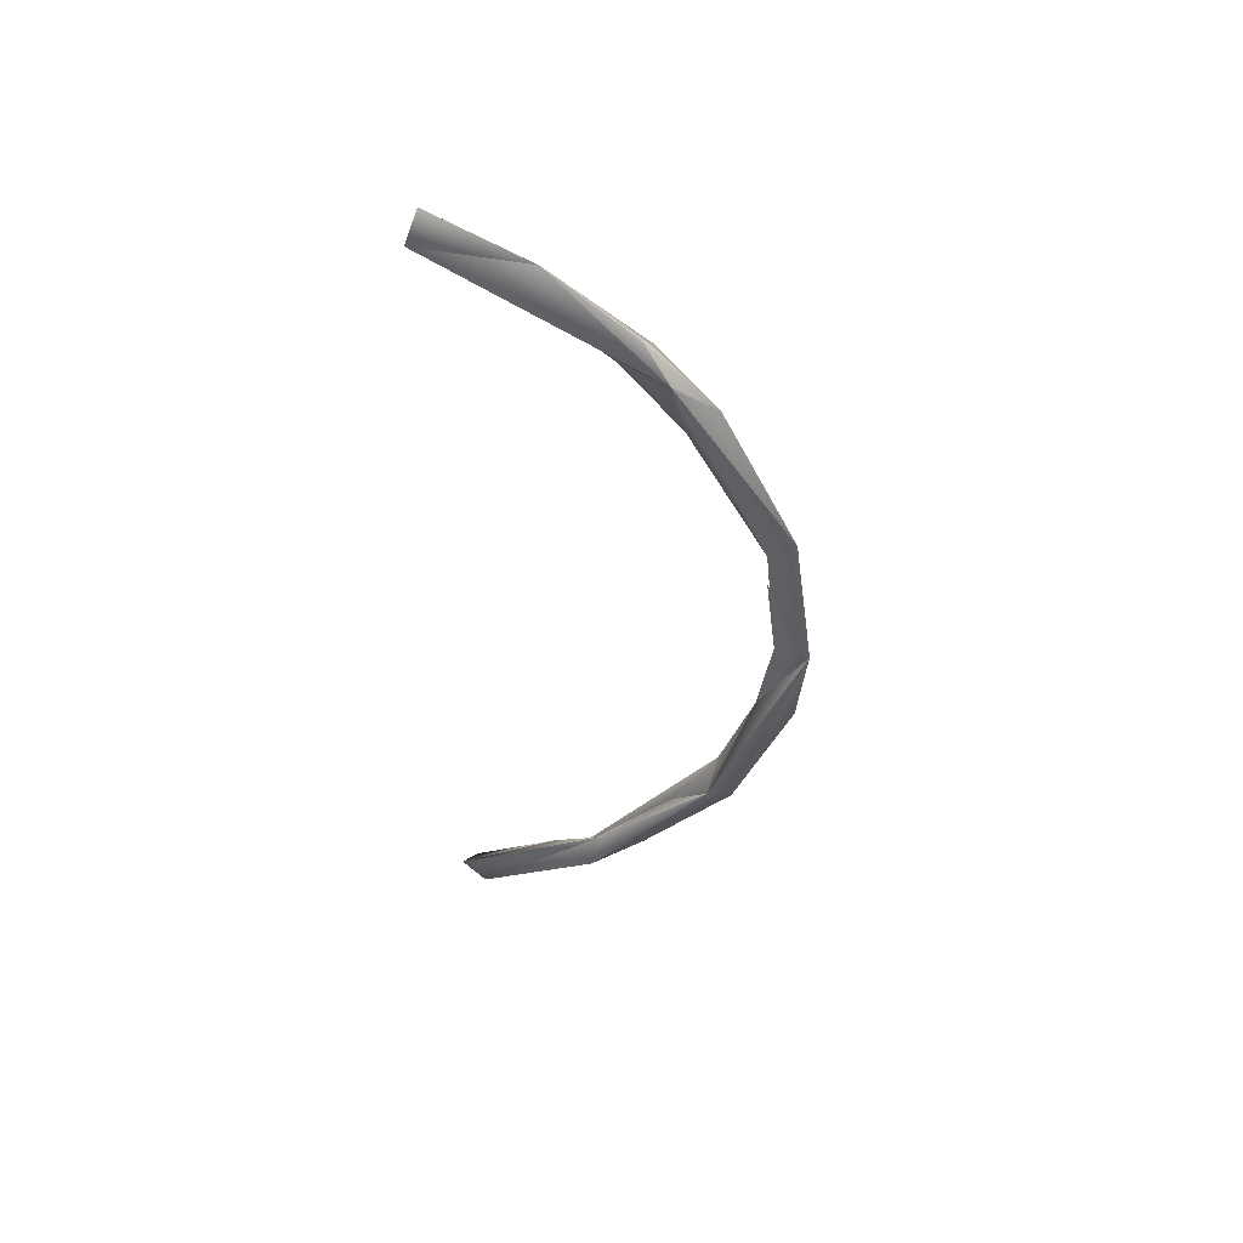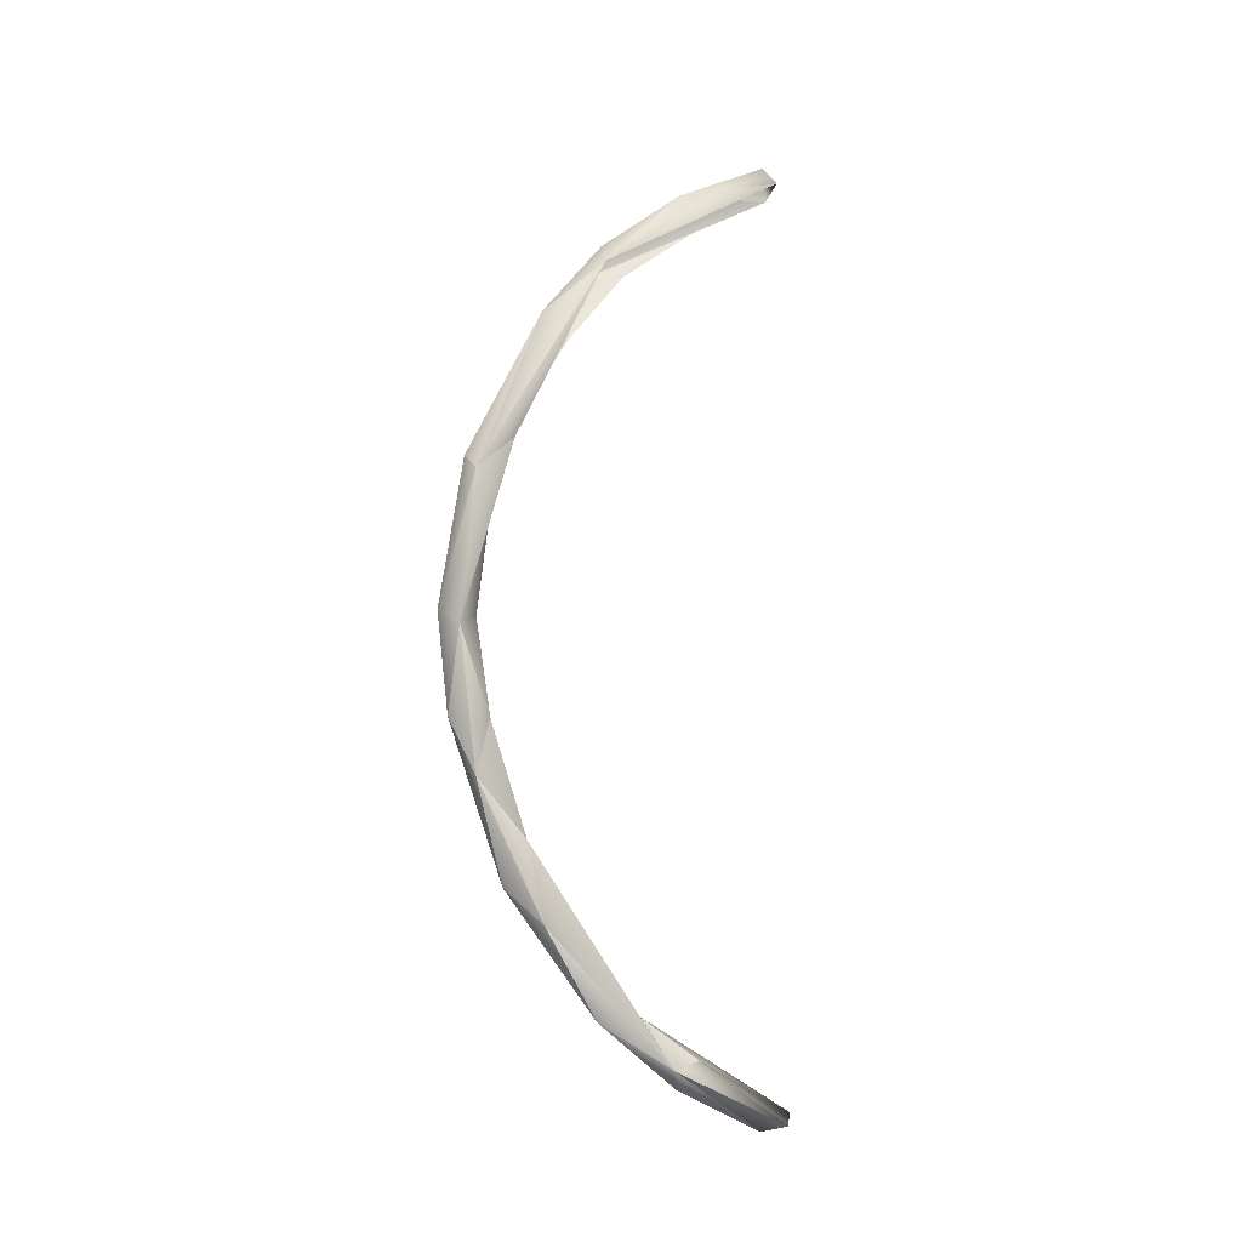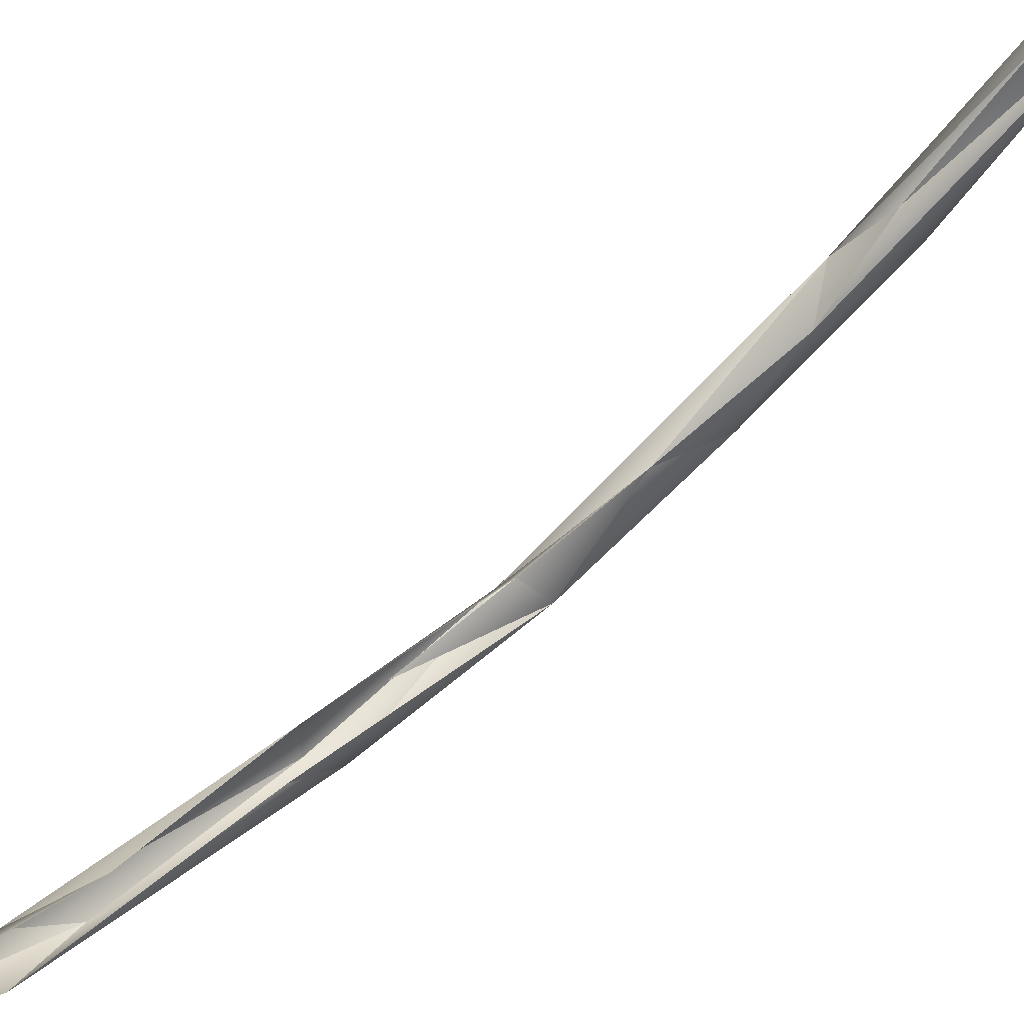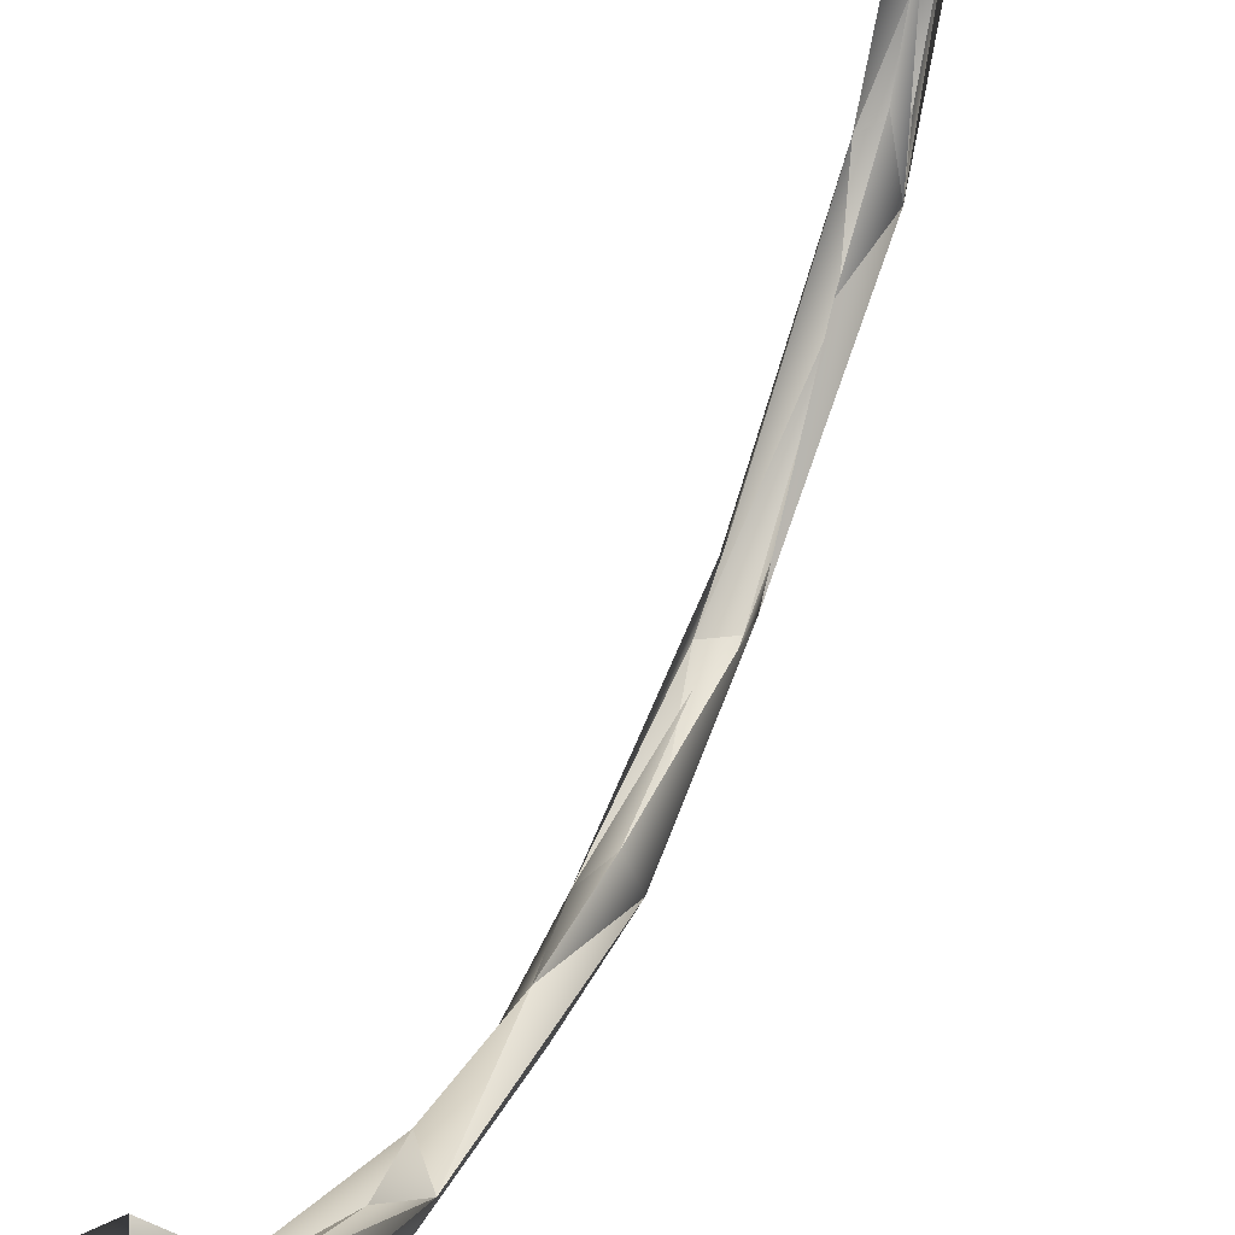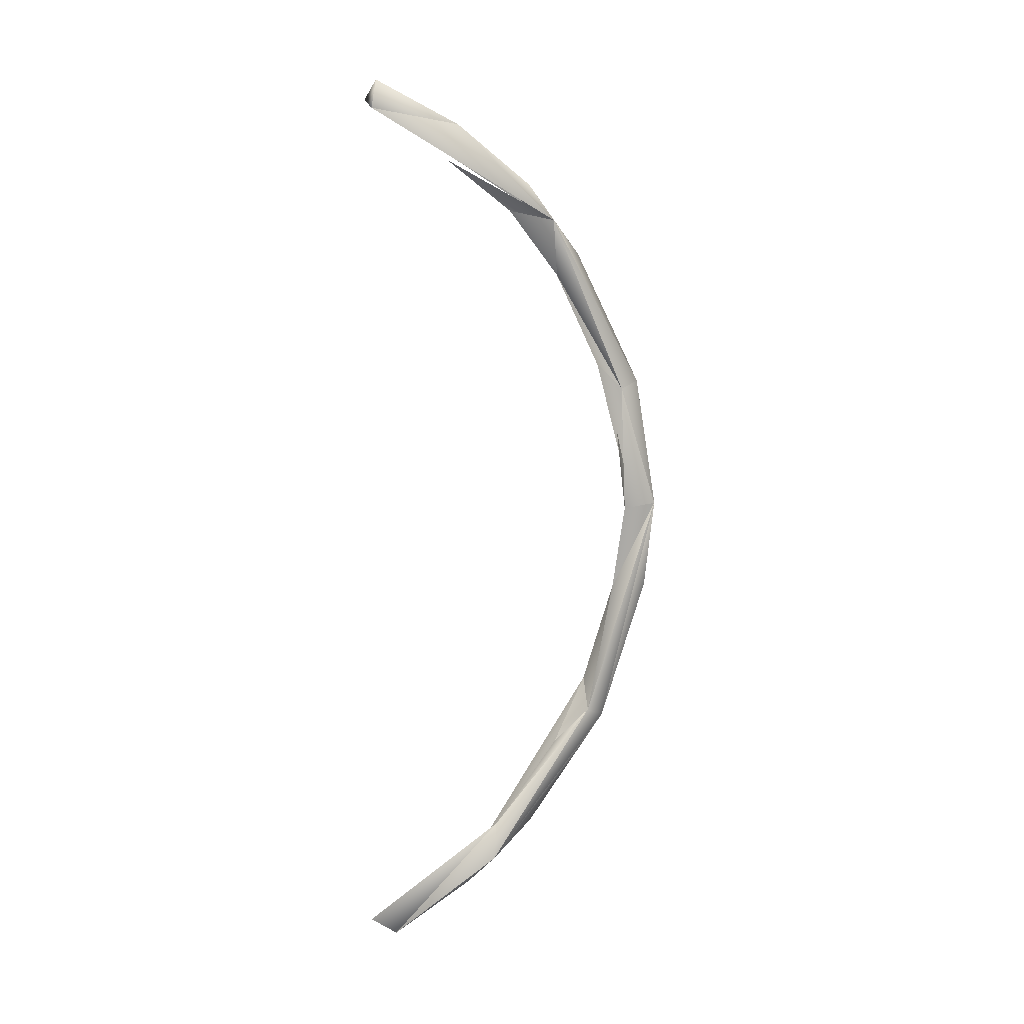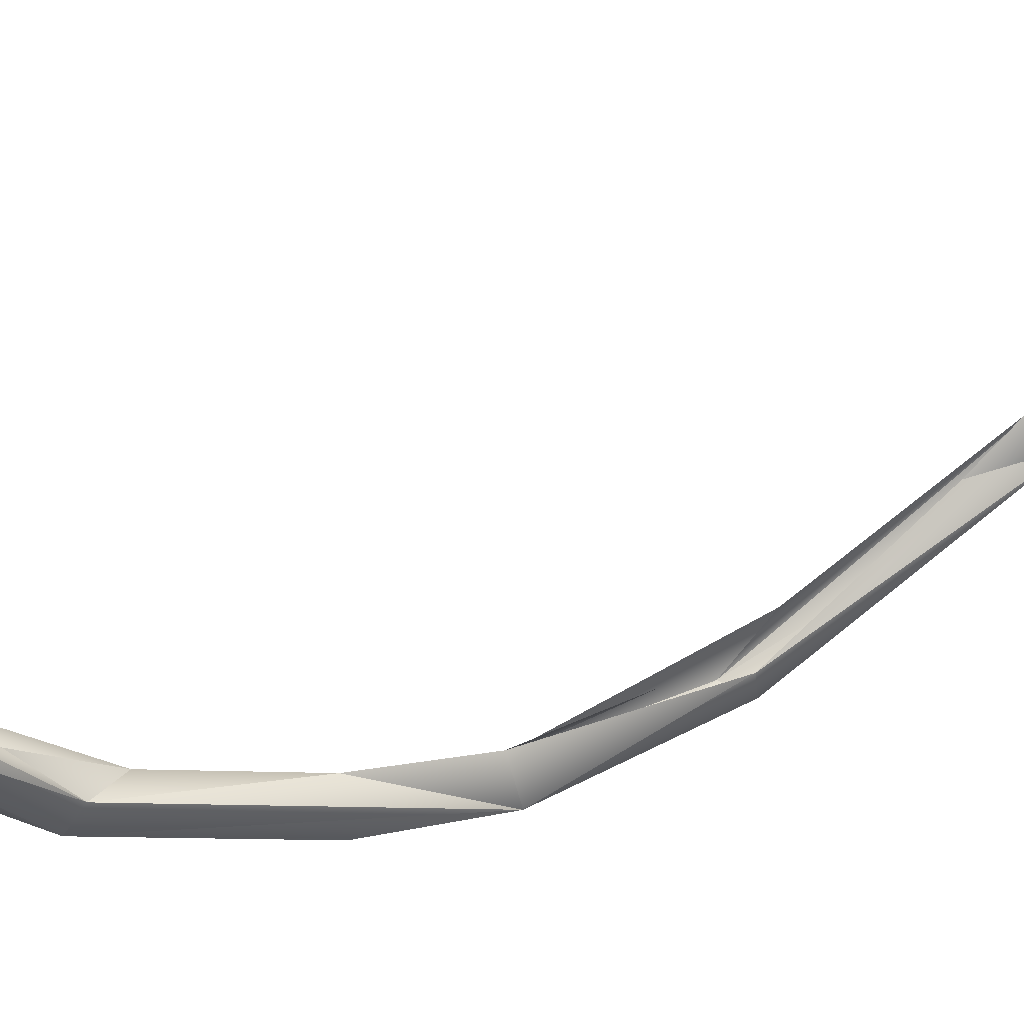
<metadata>
{"format":"obj","ext":"obj","renderer":"f3d","projection":"perspective","resolution":1024,"background":"white","views":[{"elev":50.9,"azim":99.7,"up":"+Y"},{"elev":-9.2,"azim":-116.0,"up":"+Y"},{"elev":73.4,"azim":-131.3,"up":"+Z"},{"elev":47.7,"azim":21.2,"up":"+Z"},{"elev":9.6,"azim":64.6,"up":"+Y"},{"elev":33.1,"azim":63.7,"up":"+Z"}]}
</metadata>
<code>
o LM_F_FL7_swI1
v 2407 -2.738e+04 -2.849e+04
v -211.9 -5157 -3.485e+04
v 2021 1.03e+04 -4.227e+04
v -2572 7738 -4.065e+04
v 457.4 9406 -3.691e+04
v -211.9 -5157 -3.485e+04
v -1388 -2.234e+04 -2.953e+04
v -211.9 -5157 -3.485e+04
v 2407 -2.738e+04 -2.849e+04
v -211.9 -5157 -3.485e+04
v 457.4 9406 -3.691e+04
v 2021 1.03e+04 -4.227e+04
v -2024 -1.357e+04 -3.774e+04
v -211.9 -5157 -3.485e+04
v -1388 -2.234e+04 -2.953e+04
v -211.9 -5157 -3.485e+04
v -2024 -1.357e+04 -3.774e+04
v -2572 7738 -4.065e+04
v 2407 -2.738e+04 -2.849e+04
v 2021 1.03e+04 -4.227e+04
v 929.5 -2.909e+04 -3.222e+04
v 458.9 2.367e+04 -3.512e+04
v 457.4 9406 -3.691e+04
v -2572 7738 -4.065e+04
v 2021 1.03e+04 -4.227e+04
v 915.5 -5078 -4.093e+04
v 929.5 -2.909e+04 -3.222e+04
v -2024 -1.357e+04 -3.774e+04
v 915.5 -5078 -4.093e+04
v -2572 7738 -4.065e+04
v 2021 1.03e+04 -4.227e+04
v 457.4 9406 -3.691e+04
v 2410 3.177e+04 -3.493e+04
v 915.5 -5078 -4.093e+04
v 2021 1.03e+04 -4.227e+04
v -2572 7738 -4.065e+04
v -1388 -2.234e+04 -2.953e+04
v 2407 -2.738e+04 -2.849e+04
v 464 -3.322e+04 -2.261e+04
v -2200 -3.439e+04 -2.712e+04
v -2024 -1.357e+04 -3.774e+04
v -1388 -2.234e+04 -2.953e+04
v 929.5 -2.909e+04 -3.222e+04
v 915.5 -5078 -4.093e+04
v -2024 -1.357e+04 -3.774e+04
v -2135 3.067e+04 -3.823e+04
v -2572 7738 -4.065e+04
v 2021 1.03e+04 -4.227e+04
v -2135 3.067e+04 -3.823e+04
v -1379 3.602e+04 -3.191e+04
v -2572 7738 -4.065e+04
v -2024 -1.357e+04 -3.774e+04
v -2200 -3.439e+04 -2.712e+04
v 929.5 -2.909e+04 -3.222e+04
v 2410 3.177e+04 -3.493e+04
v 923.7 3.297e+04 -3.887e+04
v 2021 1.03e+04 -4.227e+04
v 677.4 -4.725e+04 -1.059e+04
v 464 -3.322e+04 -2.261e+04
v 2407 -2.738e+04 -2.849e+04
v -2304 -5.487e+04 -6629
v -1388 -2.234e+04 -2.953e+04
v 464 -3.322e+04 -2.261e+04
v 923.7 3.297e+04 -3.887e+04
v -2135 3.067e+04 -3.823e+04
v 2021 1.03e+04 -4.227e+04
v -2200 -3.439e+04 -2.712e+04
v -1388 -2.234e+04 -2.953e+04
v -2304 -5.487e+04 -6629
v 2407 -2.738e+04 -2.849e+04
v 929.5 -2.909e+04 -3.222e+04
v 2444 -5.317e+04 -9346
v 929.5 -2.909e+04 -3.222e+04
v -2200 -3.439e+04 -2.712e+04
v -365.4 -4.794e+04 -1.803e+04
v 2444 -5.317e+04 -9346
v 677.4 -4.725e+04 -1.059e+04
v 2407 -2.738e+04 -2.849e+04
v 2410 3.177e+04 -3.493e+04
v 2439 6.183e+04 -2.103e+04
v 923.7 3.297e+04 -3.887e+04
v 677.4 -4.725e+04 -1.059e+04
v -2304 -5.487e+04 -6629
v 464 -3.322e+04 -2.261e+04
v -1379 3.602e+04 -3.191e+04
v -2135 3.067e+04 -3.823e+04
v -2553 6.444e+04 -1.788e+04
v -368.4 5.592e+04 -2.727e+04
v -2135 3.067e+04 -3.823e+04
v 923.7 3.297e+04 -3.887e+04
v -365.4 -4.794e+04 -1.803e+04
v 2444 -5.317e+04 -9346
v 929.5 -2.909e+04 -3.222e+04
v -2200 -3.439e+04 -2.712e+04
v -2304 -5.487e+04 -6629
v -365.4 -4.794e+04 -1.803e+04
v 2410 3.177e+04 -3.493e+04
v 464.6 5.226e+04 -2.269e+04
v 2439 6.183e+04 -2.103e+04
v -368.4 5.592e+04 -2.727e+04
v -2553 6.444e+04 -1.788e+04
v -2135 3.067e+04 -3.823e+04
v -368.4 5.592e+04 -2.727e+04
v 923.7 3.297e+04 -3.887e+04
v 2439 6.183e+04 -2.103e+04
v -2304 -5.487e+04 -6629
v 677.4 -4.725e+04 -1.059e+04
v -1346 -5.352e+04 -2135
v -365.4 -4.794e+04 -1.803e+04
v 211.9 -5.766e+04 -5097
v 2444 -5.317e+04 -9346
v -365.4 -4.794e+04 -1.803e+04
v -2304 -5.487e+04 -6629
v 211.9 -5.766e+04 -5097
v 677.4 -4.725e+04 -1.059e+04
v 728 -6.135e+04 1.4e+04
v -1346 -5.352e+04 -2135
v 2444 -5.317e+04 -9346
v 1907 -6.421e+04 9770
v 677.4 -4.725e+04 -1.059e+04
v 464.6 5.226e+04 -2.269e+04
v 467 6.343e+04 -1.349e+04
v 2439 6.183e+04 -2.103e+04
v -2304 -5.487e+04 -6629
v -1346 -5.352e+04 -2135
v -2528 -6.315e+04 1.2e+04
v 1907 -6.421e+04 9770
v 728 -6.135e+04 1.4e+04
v 677.4 -4.725e+04 -1.059e+04
v 211.9 -5.766e+04 -5097
v 1907 -6.421e+04 9770
v 2444 -5.317e+04 -9346
v 211.9 -5.766e+04 -5097
v -2304 -5.487e+04 -6629
v 1907 -6.421e+04 9770
v -368.4 5.592e+04 -2.727e+04
v 2439 6.183e+04 -2.103e+04
v 927.5 6.79e+04 -1.697e+04
v 927.5 6.79e+04 -1.697e+04
v -2553 6.444e+04 -1.788e+04
v -368.4 5.592e+04 -2.727e+04
v -1346 -5.352e+04 -2135
v 728 -6.135e+04 1.4e+04
v -2528 -6.315e+04 1.2e+04
v 467 6.343e+04 -1.349e+04
v -218.6 7.198e+04 -1922
v 2439 6.183e+04 -2.103e+04
v -2304 -5.487e+04 -6629
v -2528 -6.315e+04 1.2e+04
v 1907 -6.421e+04 9770
v 175 7.789e+04 -3870
v 927.5 6.79e+04 -1.697e+04
v 2439 6.183e+04 -2.103e+04
v 175 7.789e+04 -3870
v -2553 6.444e+04 -1.788e+04
v 927.5 6.79e+04 -1.697e+04
v 175 7.789e+04 -3870
v 2439 6.183e+04 -2.103e+04
v 2056 8.008e+04 1.249e+04
v -2522 8.161e+04 1.198e+04
v -2553 6.444e+04 -1.788e+04
v 175 7.789e+04 -3870
v 2056 8.008e+04 1.249e+04
v 72.17 8.481e+04 1.09e+04
v 175 7.789e+04 -3870
v 72.17 8.481e+04 1.09e+04
v -2522 8.161e+04 1.198e+04
v 175 7.789e+04 -3870
v -2522 8.161e+04 1.198e+04
v 72.17 8.481e+04 1.09e+04
v 2056 8.008e+04 1.249e+04
f 3 2 1
f 6 5 4
f 9 8 7
f 12 11 10
f 15 14 13
f 18 17 16
f 21 20 19
f 24 23 22
f 27 26 25
f 30 29 28
f 33 32 31
f 36 35 34
f 39 38 37
f 42 41 40
f 45 44 43
f 48 47 46
f 51 50 49
f 54 53 52
f 57 56 55
f 60 59 58
f 63 62 61
f 66 65 64
f 69 68 67
f 72 71 70
f 75 74 73
f 78 77 76
f 81 80 79
f 84 83 82
f 87 86 85
f 90 89 88
f 93 92 91
f 96 95 94
f 99 98 97
f 102 101 100
f 105 104 103
f 108 107 106
f 111 110 109
f 114 113 112
f 117 116 115
f 120 119 118
f 123 122 121
f 126 125 124
f 129 128 127
f 132 131 130
f 135 134 133
f 138 137 136
f 141 140 139
f 144 143 142
f 147 146 145
f 150 149 148
f 153 152 151
f 156 155 154
f 159 158 157
f 162 161 160
f 165 164 163
f 168 167 166
f 171 170 169

</code>
